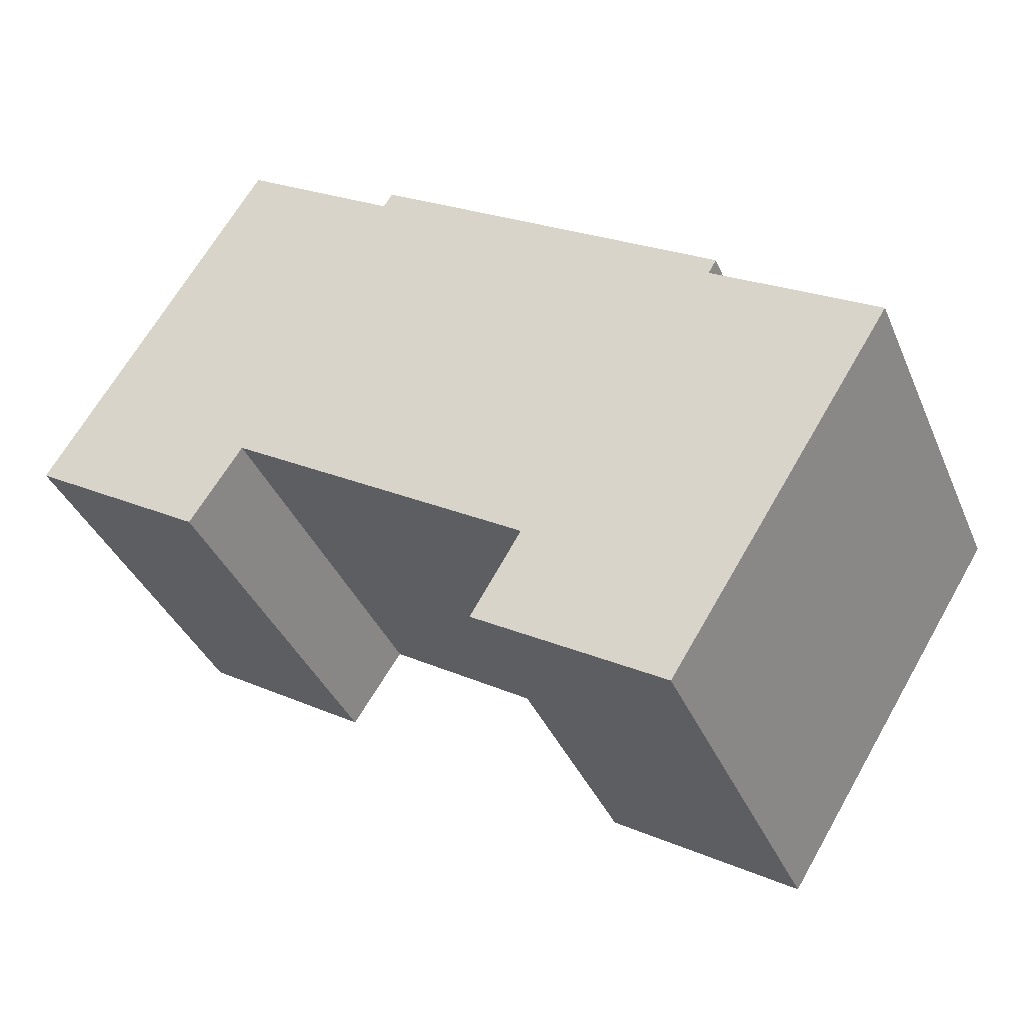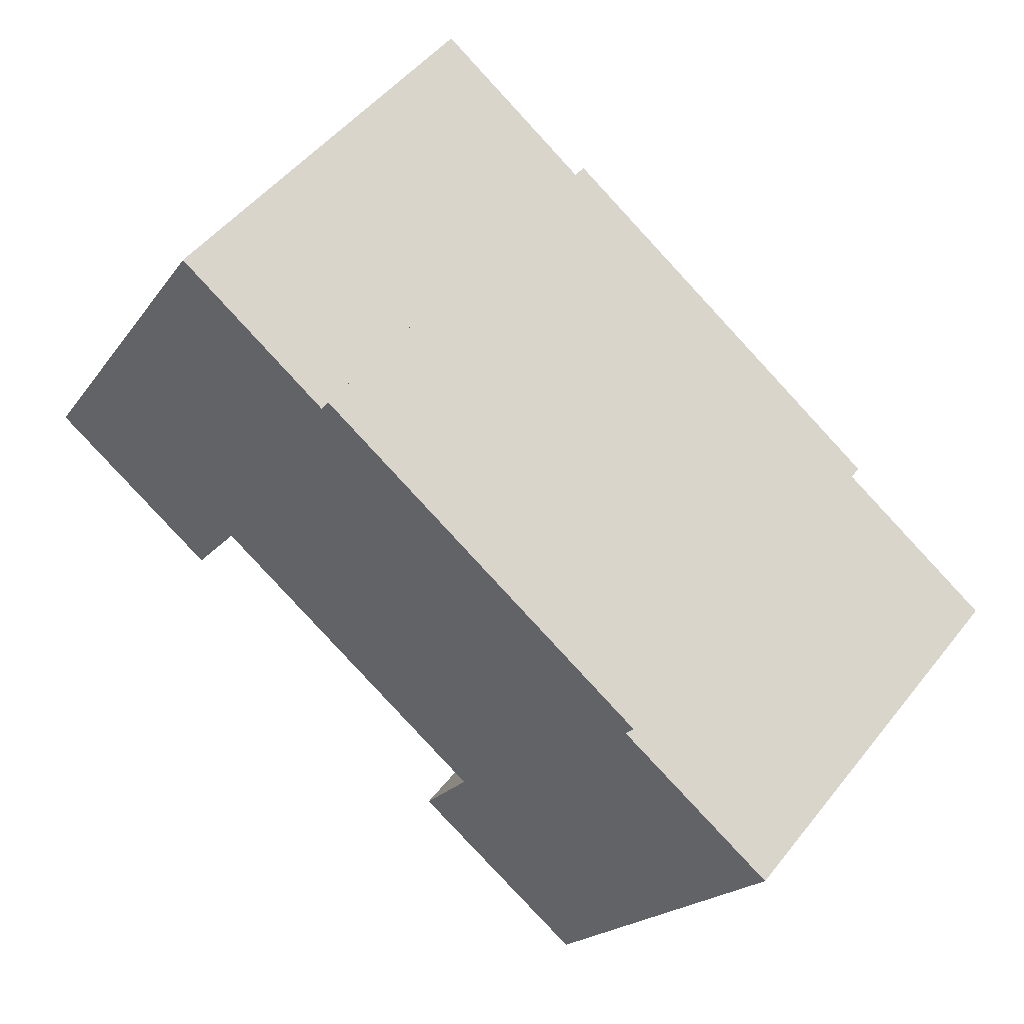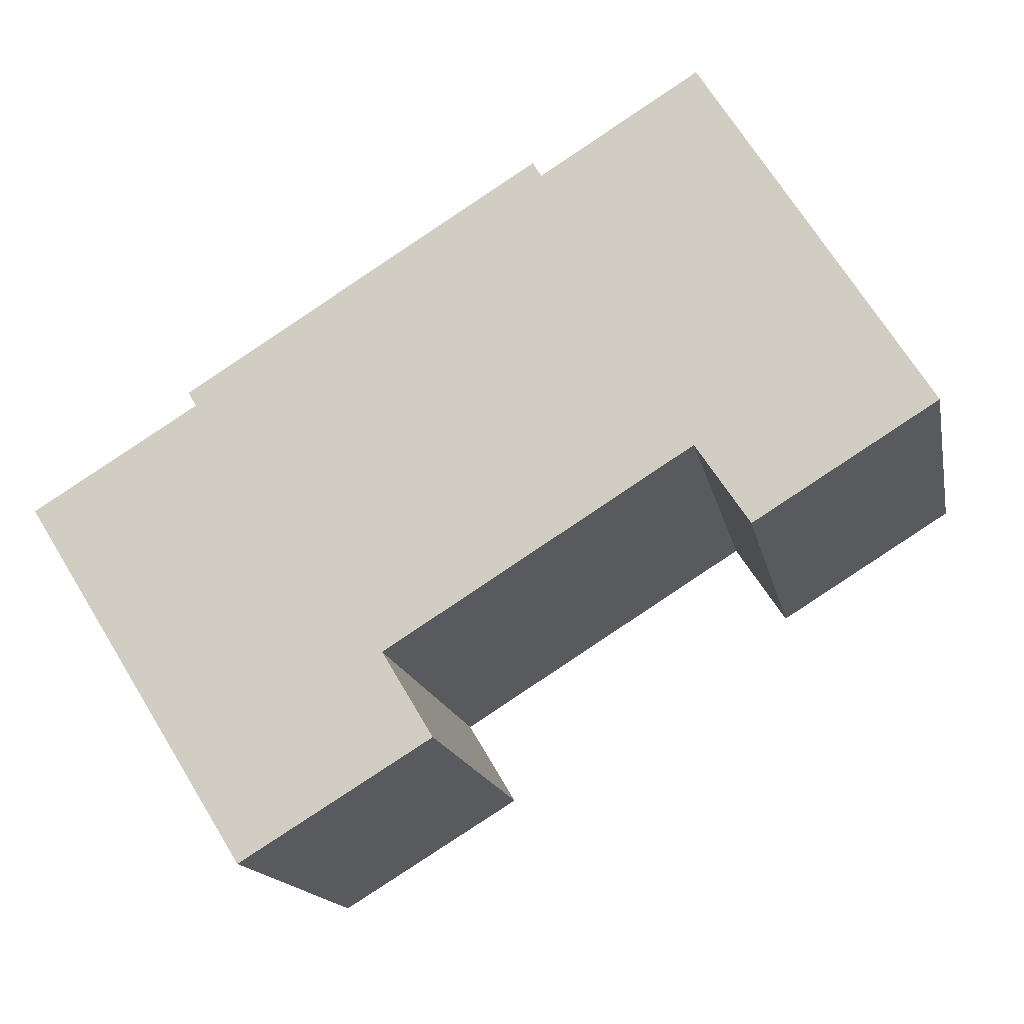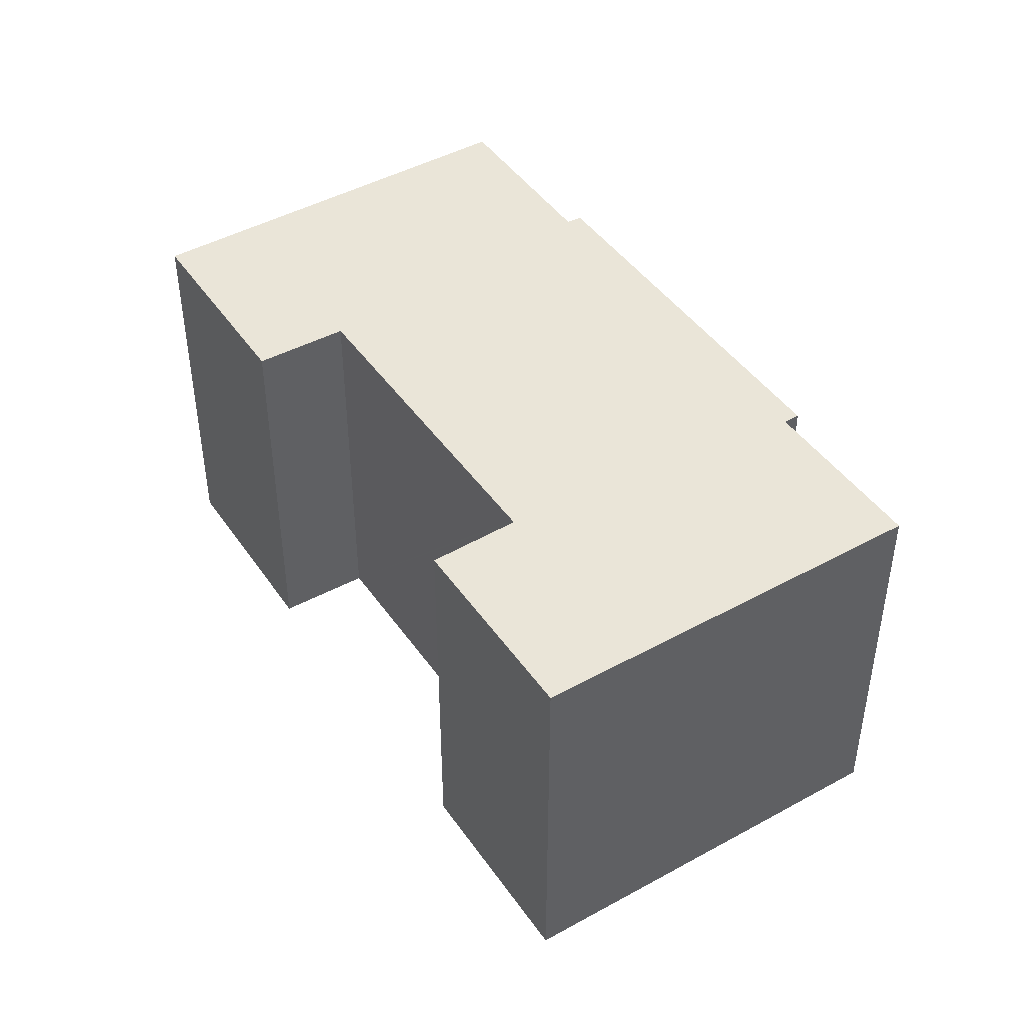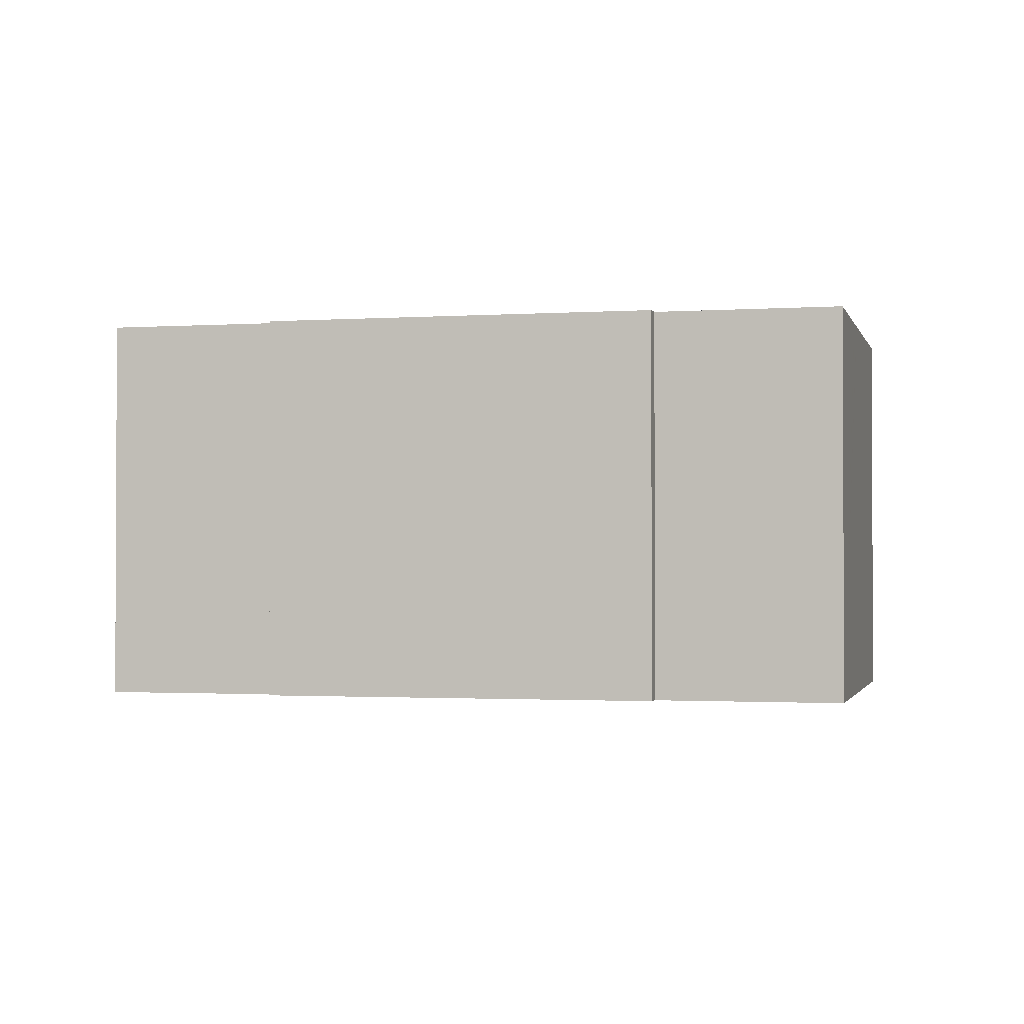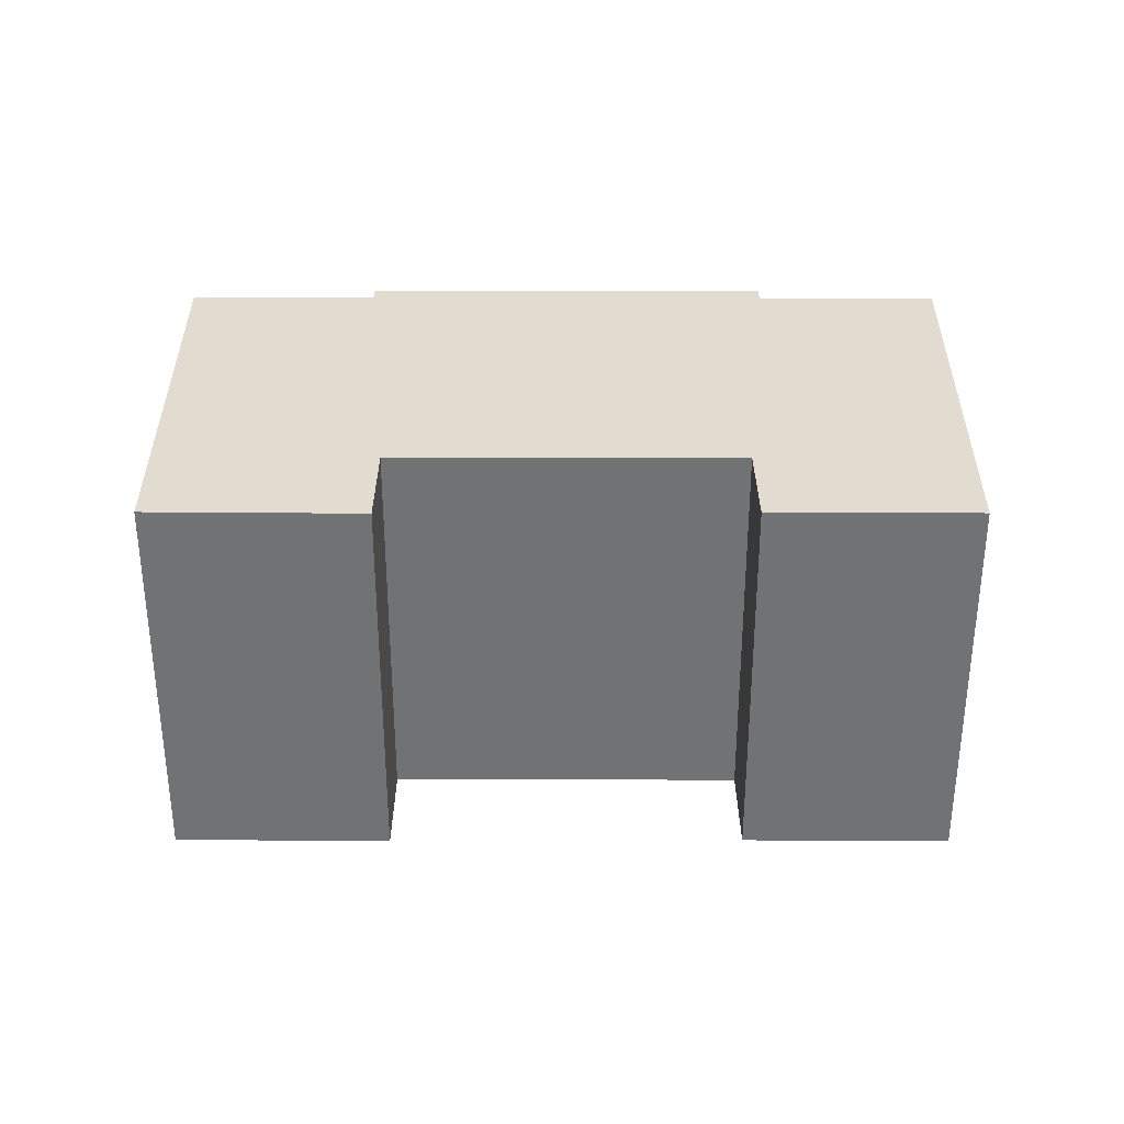
<metadata>
{"format":"obj","ext":"obj","renderer":"f3d","projection":"perspective","resolution":1024,"background":"white","views":[{"elev":-37.5,"azim":21.3,"up":"+Z"},{"elev":49.9,"azim":36.8,"up":"+Z"},{"elev":-15.8,"azim":-168.9,"up":"+Z"},{"elev":44.9,"azim":-90.8,"up":"+Y"},{"elev":-1.5,"azim":45.7,"up":"+Y"},{"elev":34.5,"azim":-148.0,"up":"+Y"}]}
</metadata>
<code>
v  24.07 13.06 1.778
v  23.8 13.06 1.324
v  23.11 13.06 2.381
v  1.596 13.06 2.581
v  5.846 13.06 -3.613
v  0 13.06 7.999e-16
v  7.212 13.06 11.67
v  7.502 13.06 -1.093
v  7.559 13.06 -1.006
v  7.646 13.06 -1.061
v  17.22 13.06 -7.025
v  12.33 13.06 8.456
v  12.62 13.06 8.926
v  13.49 13.06 8.385
v  17.42 13.06 -7.148
v  21.89 13.06 -13.6
v  23.49 13.06 -11.04
v  25.95 13.06 -7.115
v  29.02 13.06 -1.873
v  26 13.06 -7.042
v  26.49 13.06 -6.247
v  26.56 13.06 -6.145
v  29.17 13.06 -1.965
v  17.37 13.06 -7.232
v  15.78 13.06 -9.883
v  21.89 8.33e-16 -13.6
v  15.78 6.052e-16 -9.883
v  17.42 4.377e-16 -7.148
v  7.646 6.497e-17 -1.061
v  7.559 6.16e-17 -1.006
v  17.22 4.302e-16 -7.025
v  5.846 2.212e-16 -3.613
v  0 0 0
v  17.37 4.428e-16 -7.232
v  7.212 -7.143e-16 11.67
v  1.596 -1.58e-16 2.581
v  12.33 -5.178e-16 8.456
v  12.62 -5.466e-16 8.926
v  7.502 6.693e-17 -1.093
v  24.07 -1.089e-16 1.778
v  23.8 -8.107e-17 1.324
v  29.17 1.203e-16 -1.965
v  25.95 4.357e-16 -7.115
v  26.56 3.763e-16 -6.145
v  26.49 3.825e-16 -6.247
v  26 4.312e-16 -7.042
v  23.49 6.762e-16 -11.04
v  23.11 -1.458e-16 2.381
v  13.49 -5.134e-16 8.385
v  29.02 1.147e-16 -1.873
g defaultobject
f 1 2 3
f 4 5 6
f 5 4 7
f 5 7 8
f 8 7 9
f 9 7 10
f 10 7 11
f 11 7 12
f 11 12 13
f 11 13 14
f 11 14 3
f 11 3 15
f 15 3 16
f 16 3 17
f 17 3 18
f 18 3 2
f 18 2 19
f 18 19 20
f 20 19 21
f 21 19 22
f 22 19 23
f 24 16 25
f 16 24 15
f 26 25 16
f 25 26 27
f 28 11 15
f 11 28 10
f 10 28 9
f 9 28 29
f 9 29 30
f 29 28 31
f 32 6 5
f 6 32 33
f 27 24 25
f 24 27 15
f 15 27 28
f 28 27 34
f 33 4 6
f 4 33 7
f 7 33 35
f 35 33 36
f 37 13 12
f 13 37 38
f 30 8 9
f 8 30 5
f 5 30 32
f 32 30 39
f 40 2 1
f 2 40 41
f 42 22 23
f 22 42 21
f 21 42 20
f 20 42 18
f 18 42 17
f 17 42 16
f 16 42 43
f 16 43 26
f 43 42 44
f 43 44 45
f 43 45 46
f 26 43 47
f 35 12 7
f 12 35 37
f 38 14 13
f 14 38 3
f 3 38 1
f 1 38 48
f 1 48 40
f 48 38 49
f 41 19 2
f 19 41 23
f 23 41 42
f 42 41 50
f 48 41 40
f 50 44 42
f 44 50 41
f 44 41 45
f 45 41 46
f 46 41 43
f 43 41 47
f 47 41 48
f 47 48 49
f 47 49 26
f 26 49 28
f 28 49 31
f 31 49 29
f 29 49 38
f 29 38 37
f 29 37 35
f 29 35 30
f 30 35 36
f 30 36 39
f 39 36 32
f 32 36 33
f 26 34 27
f 34 26 28

</code>
